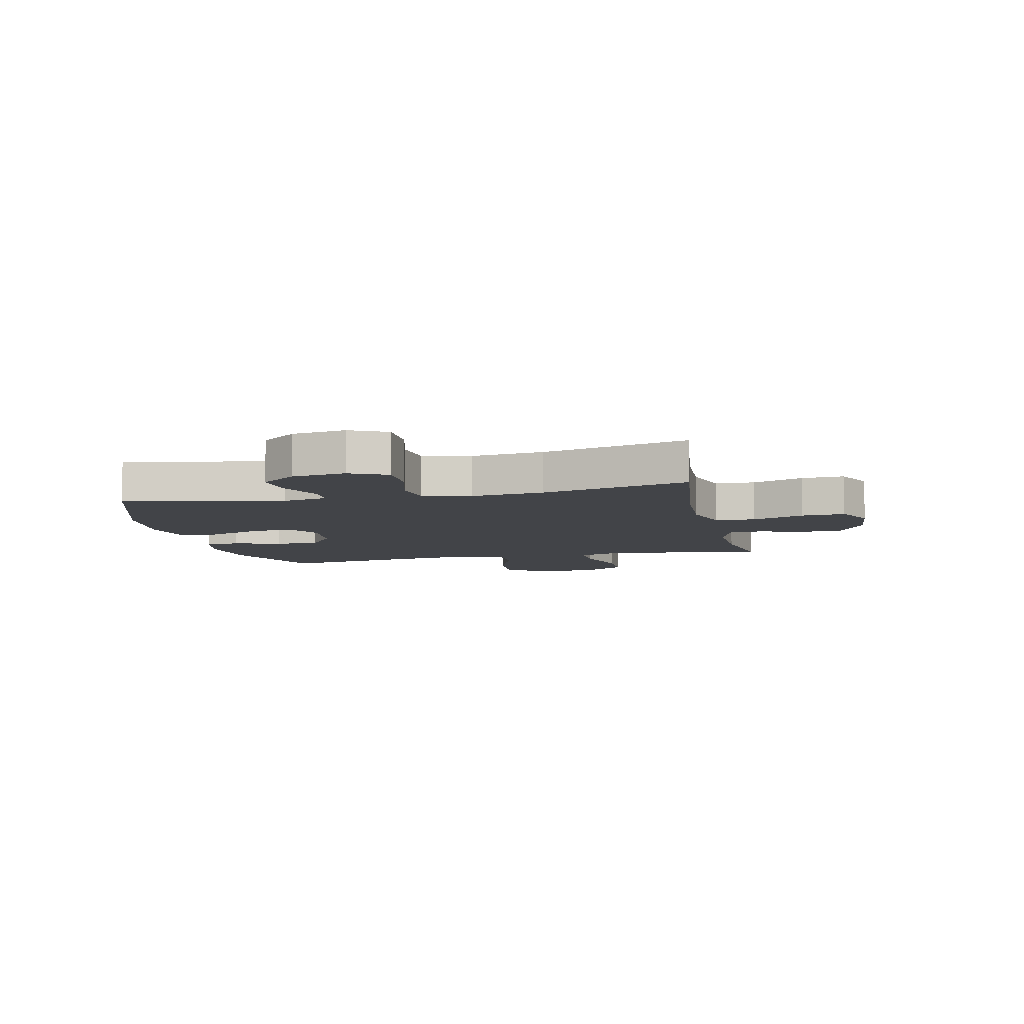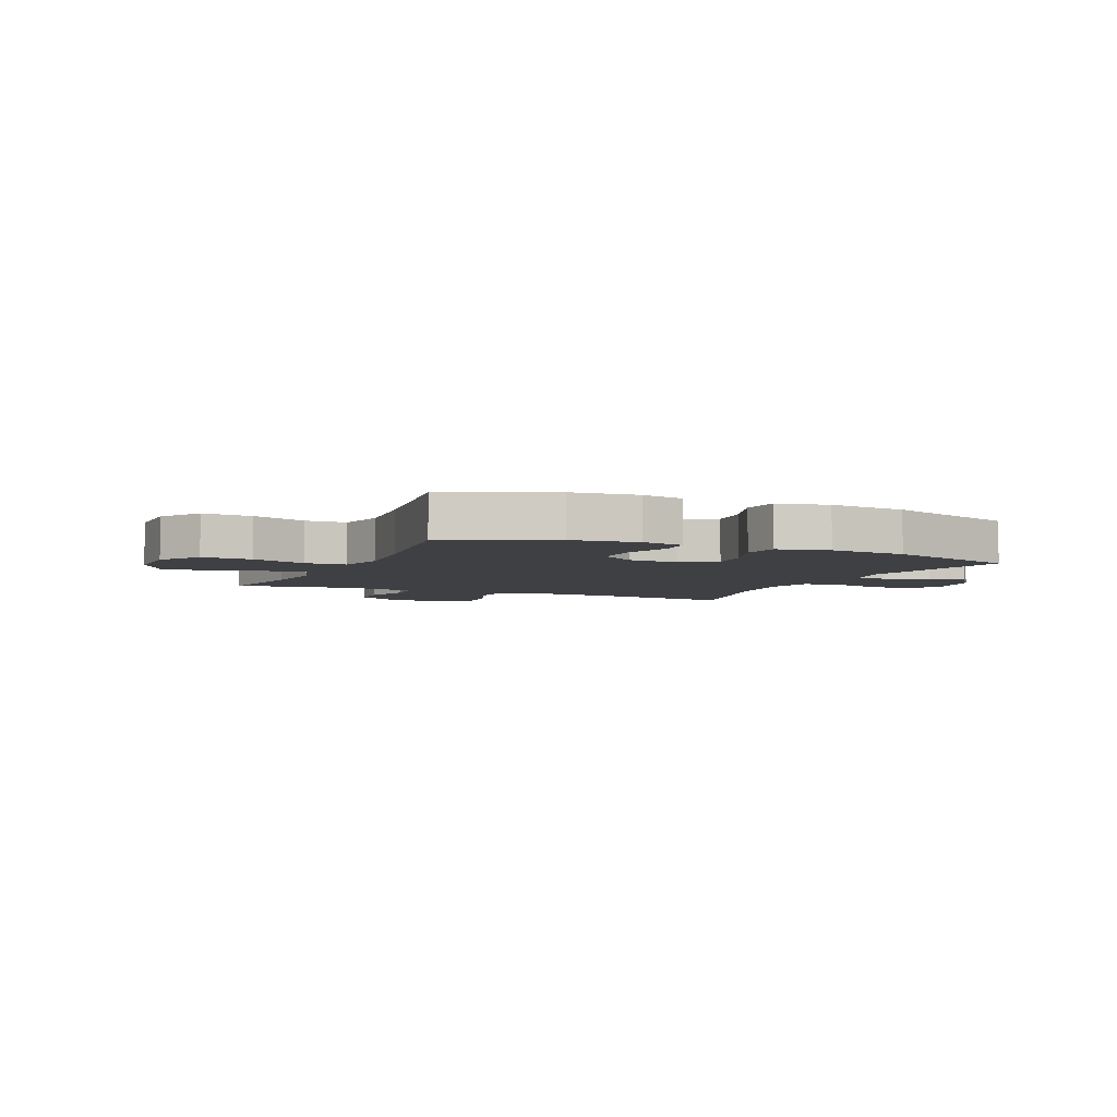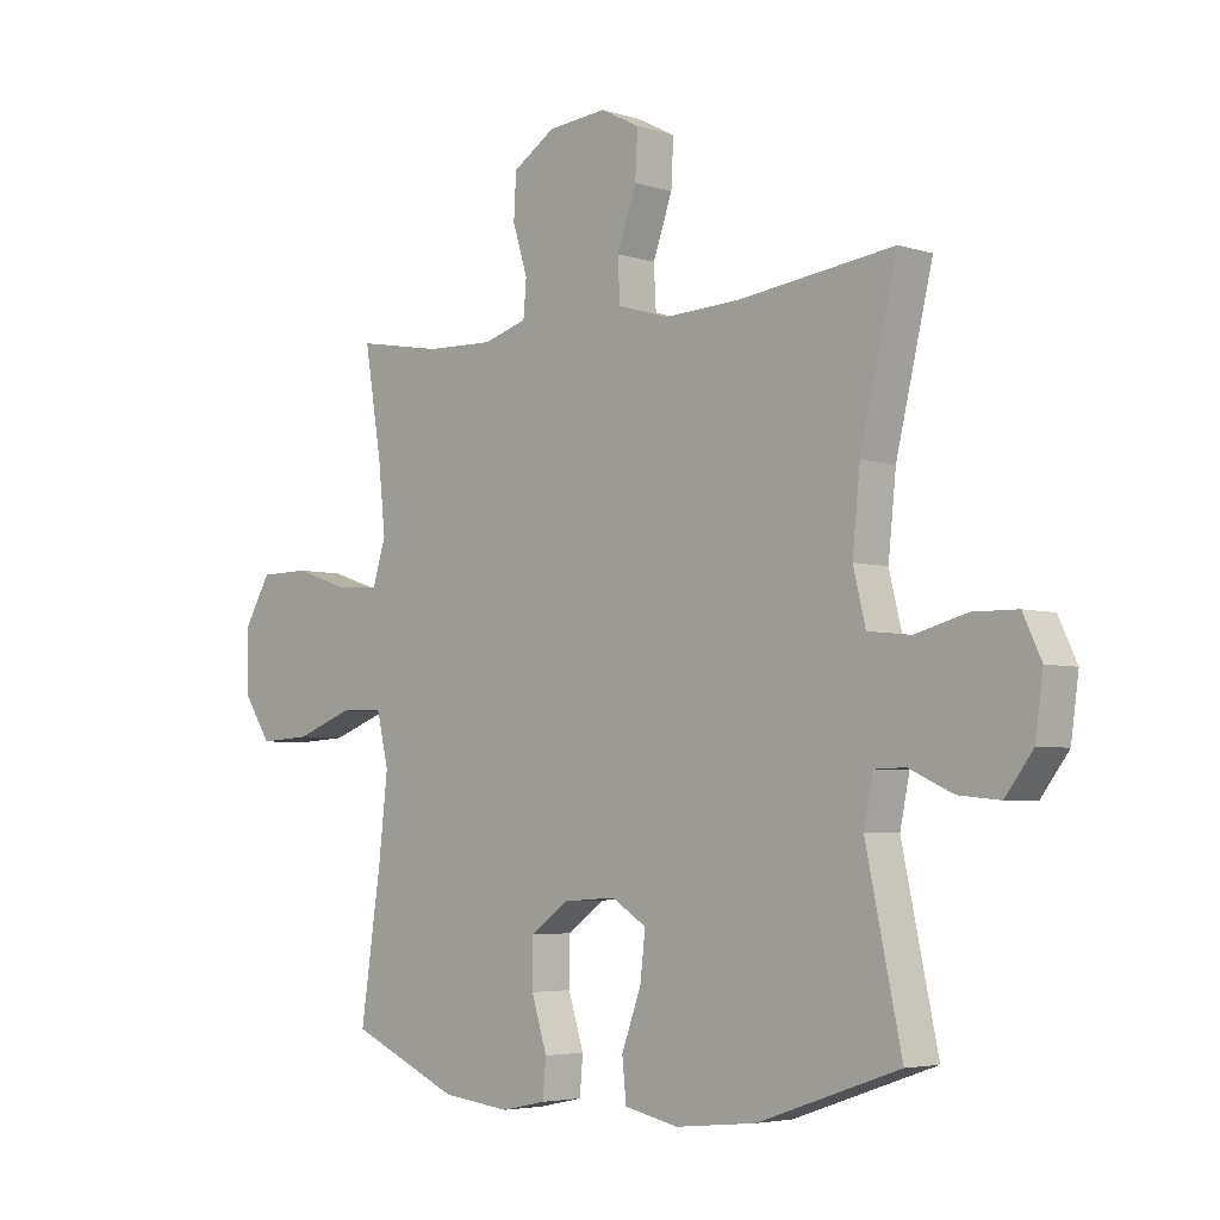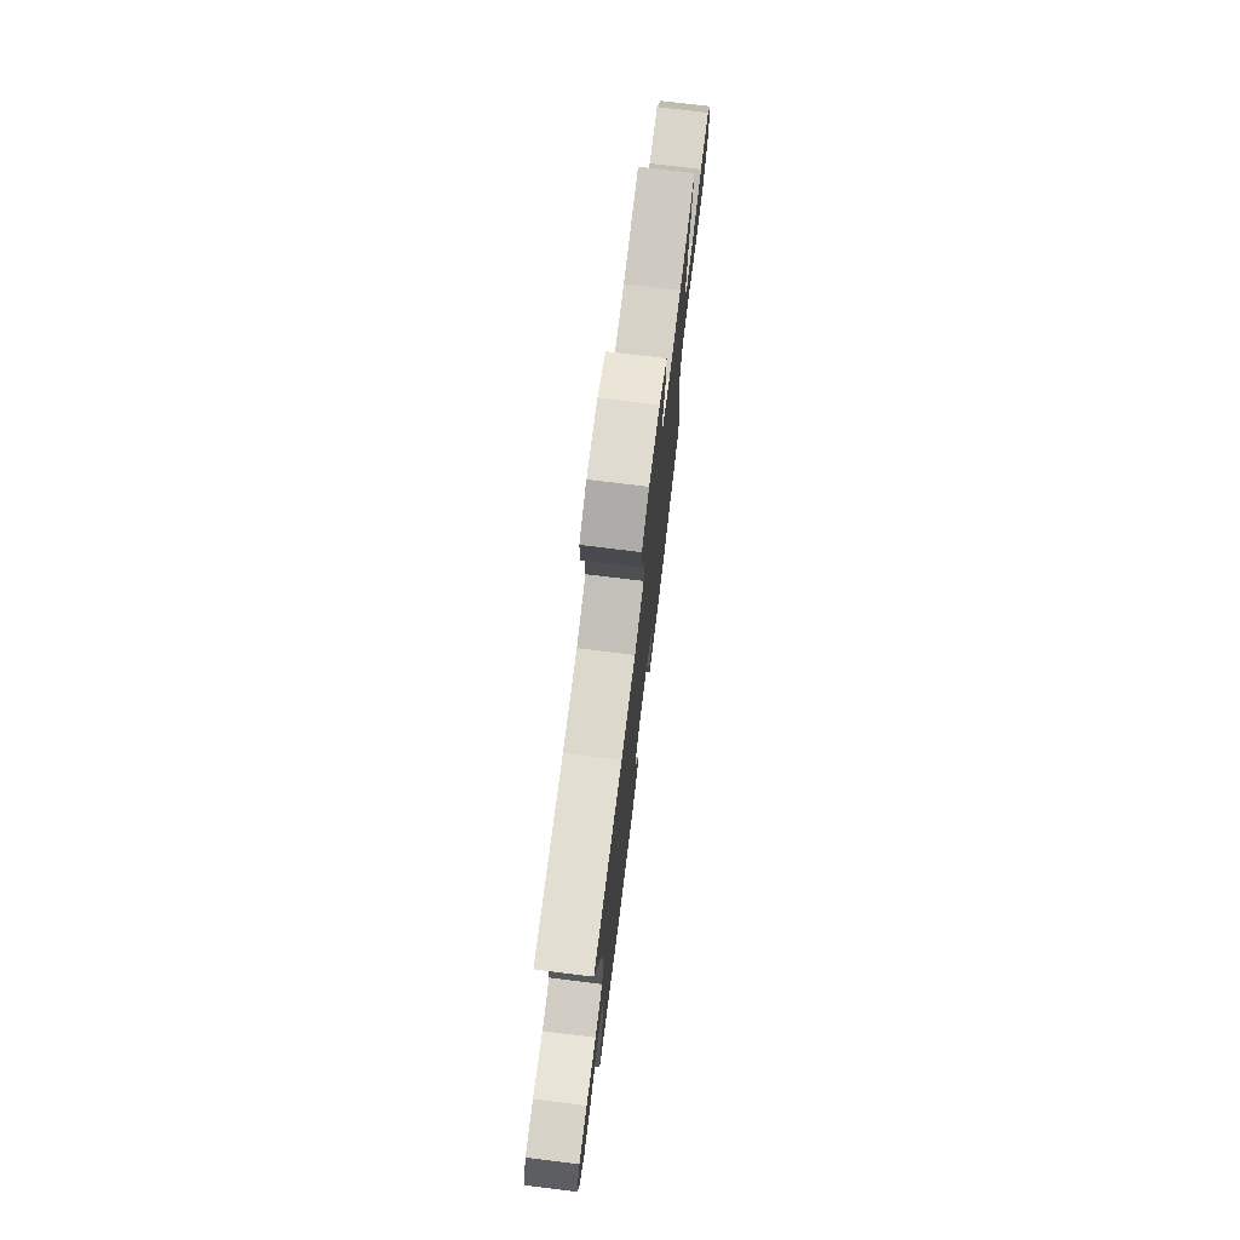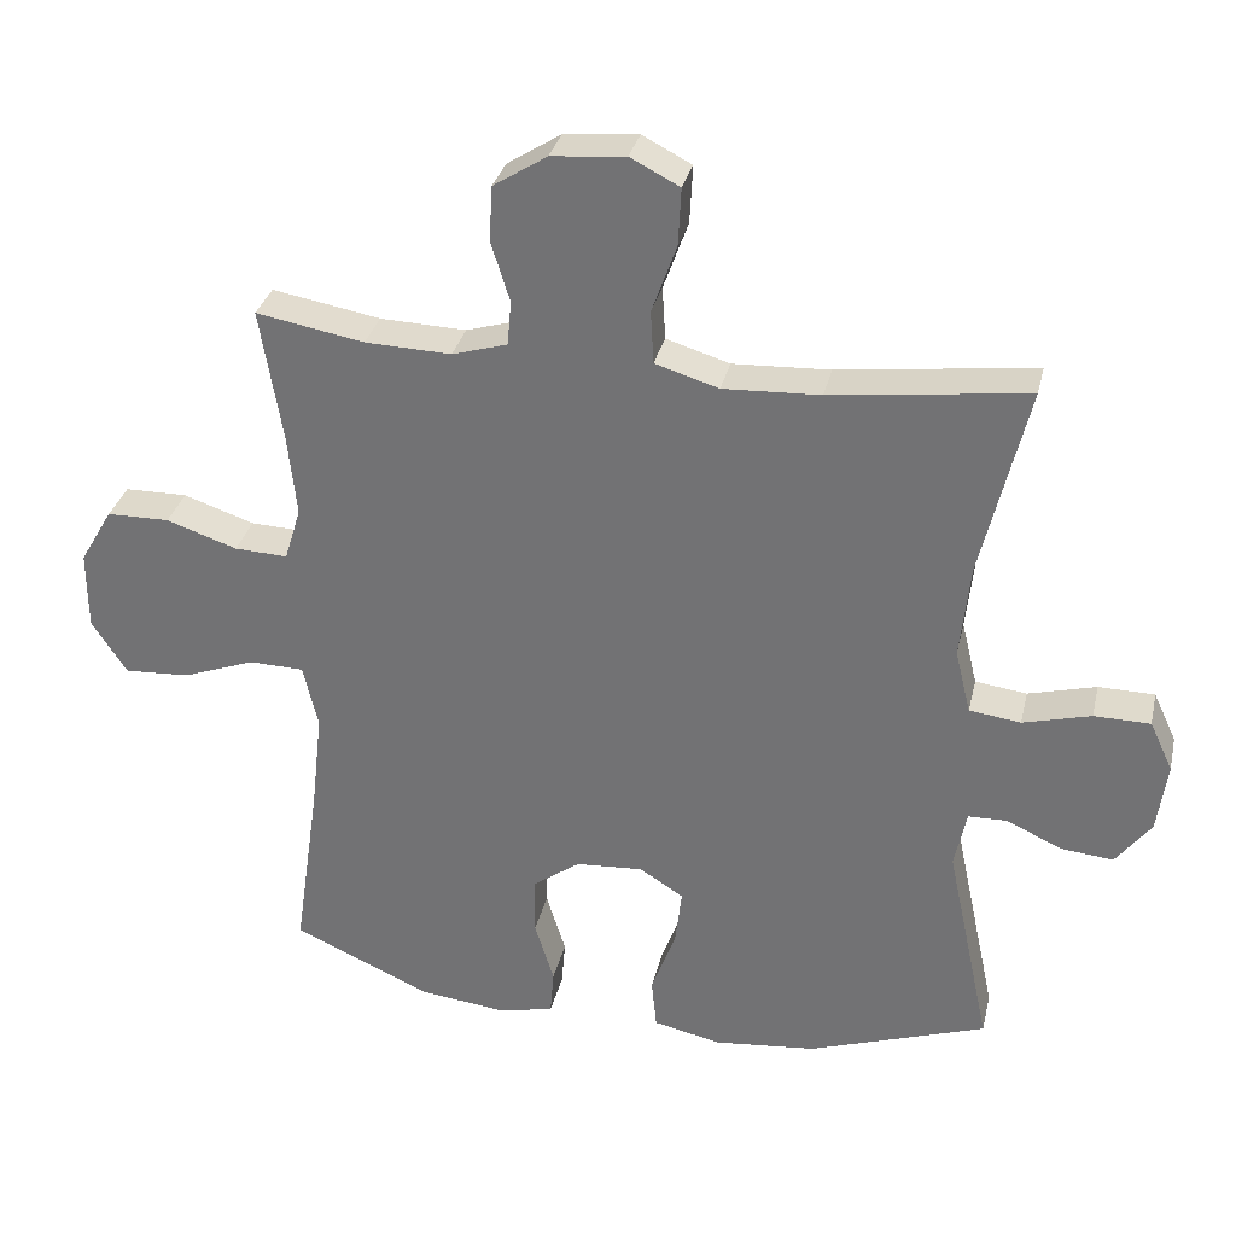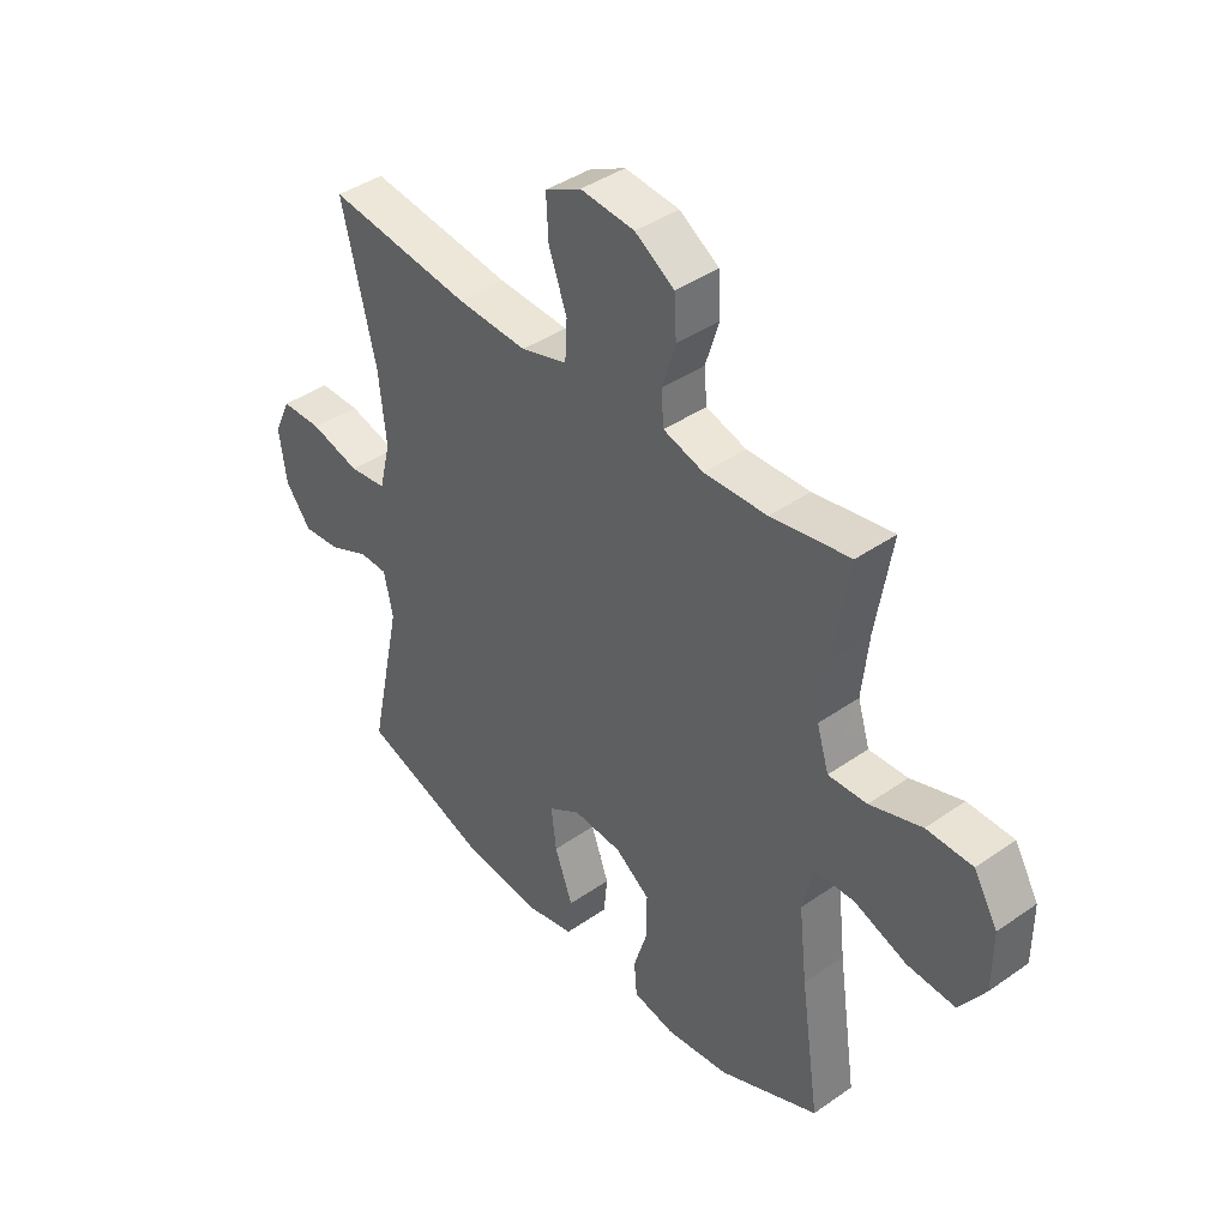
<metadata>
{"format":"obj","ext":"obj","renderer":"f3d","projection":"perspective","resolution":1024,"background":"white","views":[{"elev":-7.9,"azim":-77.4,"up":"+Y"},{"elev":-4.9,"azim":155.9,"up":"+Y"},{"elev":-4.5,"azim":-135.2,"up":"+Z"},{"elev":75.4,"azim":-83.0,"up":"+Z"},{"elev":32.1,"azim":-167.2,"up":"+Z"},{"elev":41.3,"azim":49.7,"up":"+Z"}]}
</metadata>
<code>
v 0.5 0.07 -0.5
v 0.316 0.07 -0.582
v 0.2 0.07 -0.596
v 0.124 0.07 -0.58
v 0.119 0.07 -0.518
v 0.145 0.07 -0.434
v 0.145 0.07 -0.356
v 0.081 0.07 -0.31
v -0.009 0.07 -0.304
v -0.068 0.07 -0.341
v -0.059 0.07 -0.418
v -0.026 0.07 -0.508
v -0.033 0.07 -0.576
v -0.124 0.07 -0.596
v -0.261 0.07 -0.582
v -0.5 0.07 -0.5
v -0.44 0.07 -0.219
v -0.456 0.07 -0.141
v -0.508 0.07 -0.14
v -0.582 0.07 -0.174
v -0.652 0.07 -0.181
v -0.699 0.07 -0.119
v -0.712 0.07 -0.024
v -0.681 0.07 0.042
v -0.606 0.07 0.043
v -0.515 0.07 0.019
v -0.446 0.07 0.028
v -0.425 0.07 0.114
v -0.438 0.07 0.241
v -0.5 0.07 0.5
v -0.237 0.07 0.467
v -0.107 0.07 0.461
v -0.022 0.07 0.487
v -0.018 0.07 0.558
v -0.051 0.07 0.65
v -0.055 0.07 0.727
v 0.011 0.07 0.761
v 0.11 0.07 0.752
v 0.182 0.07 0.706
v 0.186 0.07 0.632
v 0.161 0.07 0.552
v 0.166 0.07 0.492
v 0.24 0.07 0.47
v 0.355 0.07 0.474
v 0.5 0.07 0.5
v 0.471 0.07 0.324
v 0.459 0.07 0.211
v 0.481 0.07 0.139
v 0.552 0.07 0.142
v 0.647 0.07 0.174
v 0.731 0.07 0.173
v 0.775 0.07 0.098
v 0.775 0.07 -0.008
v 0.728 0.07 -0.08
v 0.64 0.07 -0.075
v 0.543 0.07 -0.039
v 0.47 0.07 -0.041
v 0.45 0.07 -0.126
v 0.465 0.07 -0.26
v 0.5 0 -0.5
v 0.316 0 -0.582
v 0.2 0 -0.596
v 0.124 0 -0.58
v 0.119 0 -0.518
v 0.145 0 -0.434
v 0.145 0 -0.356
v 0.081 0 -0.31
v -0.009 0 -0.304
v -0.068 0 -0.341
v -0.059 0 -0.418
v -0.026 0 -0.508
v -0.033 0 -0.576
v -0.124 0 -0.596
v -0.261 0 -0.582
v -0.5 0 -0.5
v -0.44 0 -0.219
v -0.456 0 -0.141
v -0.508 0 -0.14
v -0.582 0 -0.174
v -0.652 0 -0.181
v -0.699 0 -0.119
v -0.712 0 -0.024
v -0.681 0 0.042
v -0.606 0 0.043
v -0.515 0 0.019
v -0.446 0 0.028
v -0.425 0 0.114
v -0.438 0 0.241
v -0.5 0 0.5
v -0.237 0 0.467
v -0.107 0 0.461
v -0.022 0 0.487
v -0.018 0 0.558
v -0.051 0 0.65
v -0.055 0 0.727
v 0.011 0 0.761
v 0.11 0 0.752
v 0.182 0 0.706
v 0.186 0 0.632
v 0.161 0 0.552
v 0.166 0 0.492
v 0.24 0 0.47
v 0.355 0 0.474
v 0.5 0 0.5
v 0.471 0 0.324
v 0.459 0 0.211
v 0.481 0 0.139
v 0.552 0 0.142
v 0.647 0 0.174
v 0.731 0 0.173
v 0.775 0 0.098
v 0.775 0 -0.008
v 0.728 0 -0.08
v 0.64 0 -0.075
v 0.543 0 -0.039
v 0.47 0 -0.041
v 0.45 0 -0.126
v 0.465 0 -0.26
f 54 55 56
f 53 54 56
f 52 53 56
f 51 52 56
f 50 51 56
f 49 50 56
f 48 49 56 57
f 47 48 57 58
f 44 45 46
f 43 44 46 47
f 42 43 47 58
f 39 40 41
f 38 39 41
f 37 38 41
f 36 37 41
f 35 36 41
f 34 35 41
f 33 34 41 42
f 42 58 59
f 33 42 59
f 32 33 59
f 29 30 31
f 32 59 1
f 31 32 1
f 29 31 1
f 28 29 1
f 24 25 26
f 23 24 26
f 22 23 26
f 21 22 26
f 20 21 26
f 19 20 26
f 18 19 26 27
f 15 16 17
f 14 15 17
f 13 14 17
f 12 13 17
f 11 12 17
f 18 27 28
f 17 18 28
f 11 17 28
f 10 11 28
f 4 5 6
f 3 4 6
f 2 3 6
f 1 2 6
f 1 6 7
f 28 1 7 8
f 9 10 28
f 8 9 28
f 115 114 113
f 115 113 112
f 115 112 111
f 115 111 110
f 115 110 109
f 115 109 108
f 116 115 108 107
f 117 116 107 106
f 105 104 103
f 106 105 103 102
f 117 106 102 101
f 100 99 98
f 100 98 97
f 100 97 96
f 100 96 95
f 100 95 94
f 100 94 93
f 101 100 93 92
f 118 117 101
f 118 101 92
f 118 92 91
f 90 89 88
f 60 118 91
f 60 91 90
f 60 90 88
f 60 88 87
f 85 84 83
f 85 83 82
f 85 82 81
f 85 81 80
f 85 80 79
f 85 79 78
f 86 85 78 77
f 76 75 74
f 76 74 73
f 76 73 72
f 76 72 71
f 76 71 70
f 87 86 77
f 87 77 76
f 87 76 70
f 87 70 69
f 65 64 63
f 65 63 62
f 65 62 61
f 65 61 60
f 66 65 60
f 67 66 60 87
f 87 69 68
f 87 68 67
f 1 60 61 2
f 2 61 62 3
f 3 62 63 4
f 4 63 64 5
f 5 64 65 6
f 6 65 66 7
f 7 66 67 8
f 8 67 68 9
f 9 68 69 10
f 10 69 70 11
f 11 70 71 12
f 12 71 72 13
f 13 72 73 14
f 14 73 74 15
f 15 74 75 16
f 16 75 76 17
f 17 76 77 18
f 18 77 78 19
f 19 78 79 20
f 20 79 80 21
f 21 80 81 22
f 22 81 82 23
f 23 82 83 24
f 24 83 84 25
f 25 84 85 26
f 26 85 86 27
f 27 86 87 28
f 28 87 88 29
f 29 88 89 30
f 30 89 90 31
f 31 90 91 32
f 32 91 92 33
f 33 92 93 34
f 34 93 94 35
f 35 94 95 36
f 36 95 96 37
f 37 96 97 38
f 38 97 98 39
f 39 98 99 40
f 40 99 100 41
f 41 100 101 42
f 42 101 102 43
f 43 102 103 44
f 44 103 104 45
f 45 104 105 46
f 46 105 106 47
f 47 106 107 48
f 48 107 108 49
f 49 108 109 50
f 50 109 110 51
f 51 110 111 52
f 52 111 112 53
f 53 112 113 54
f 54 113 114 55
f 55 114 115 56
f 56 115 116 57
f 57 116 117 58
f 58 117 118 59
f 59 118 60 1

</code>
